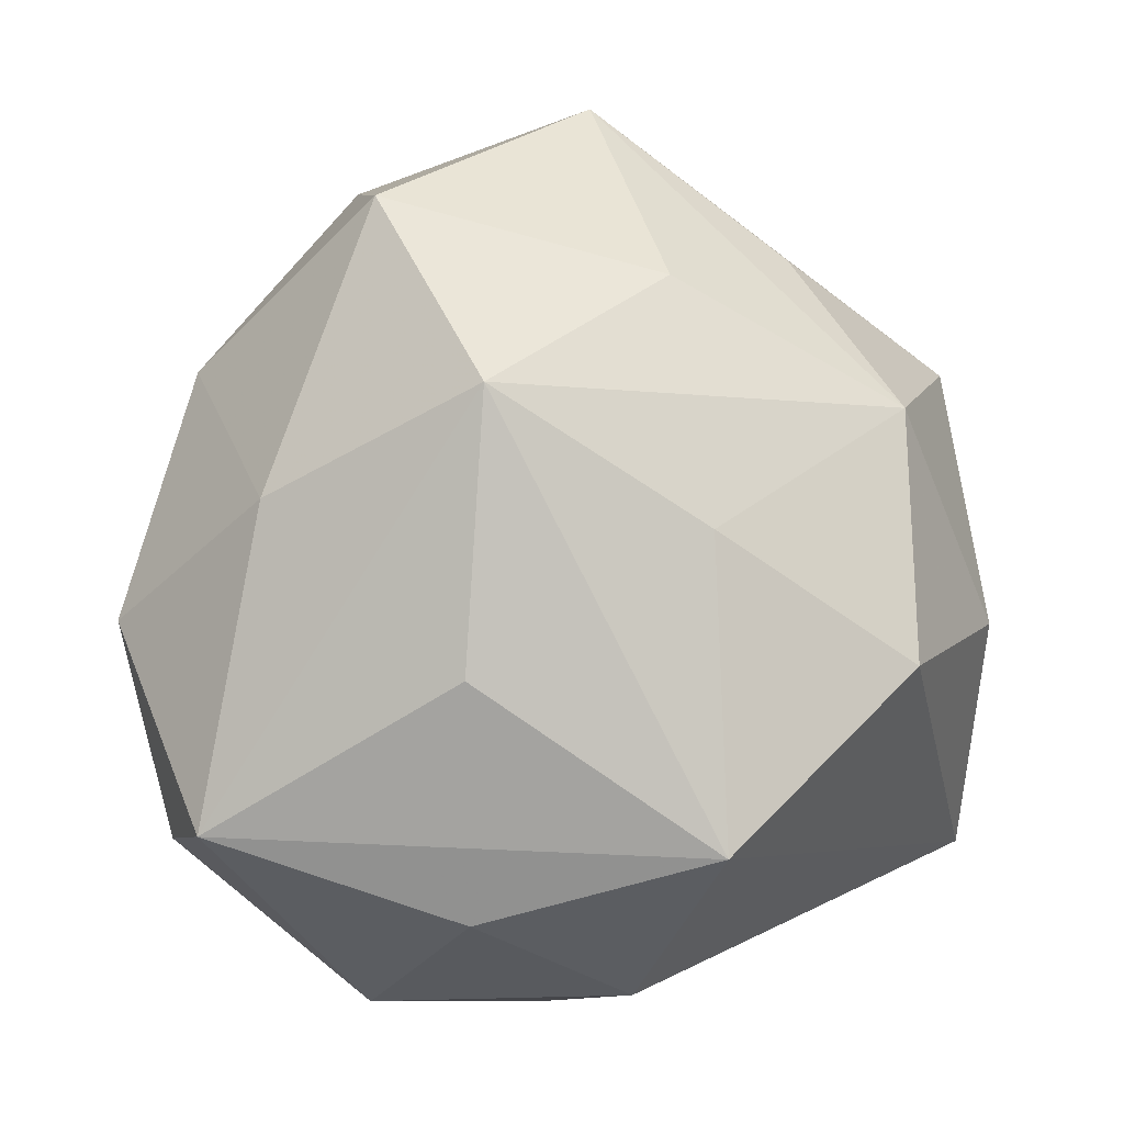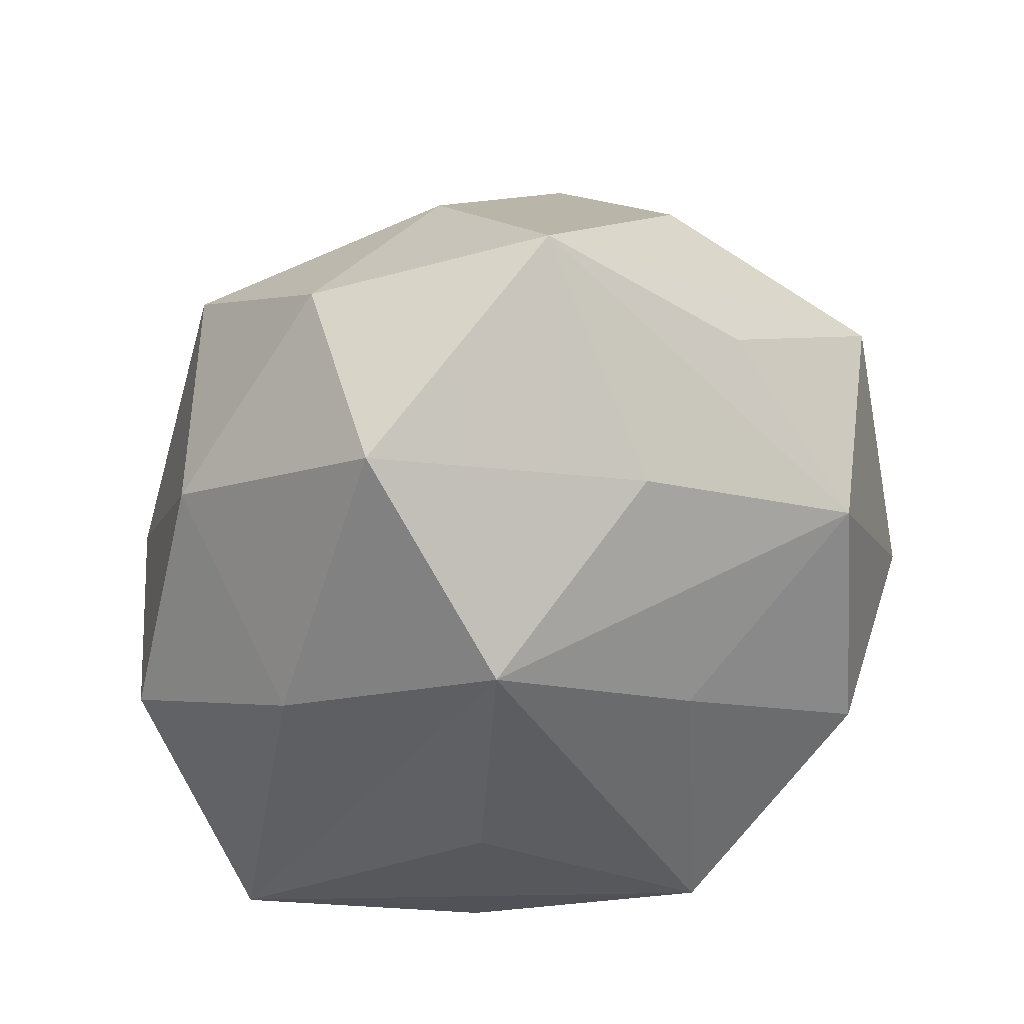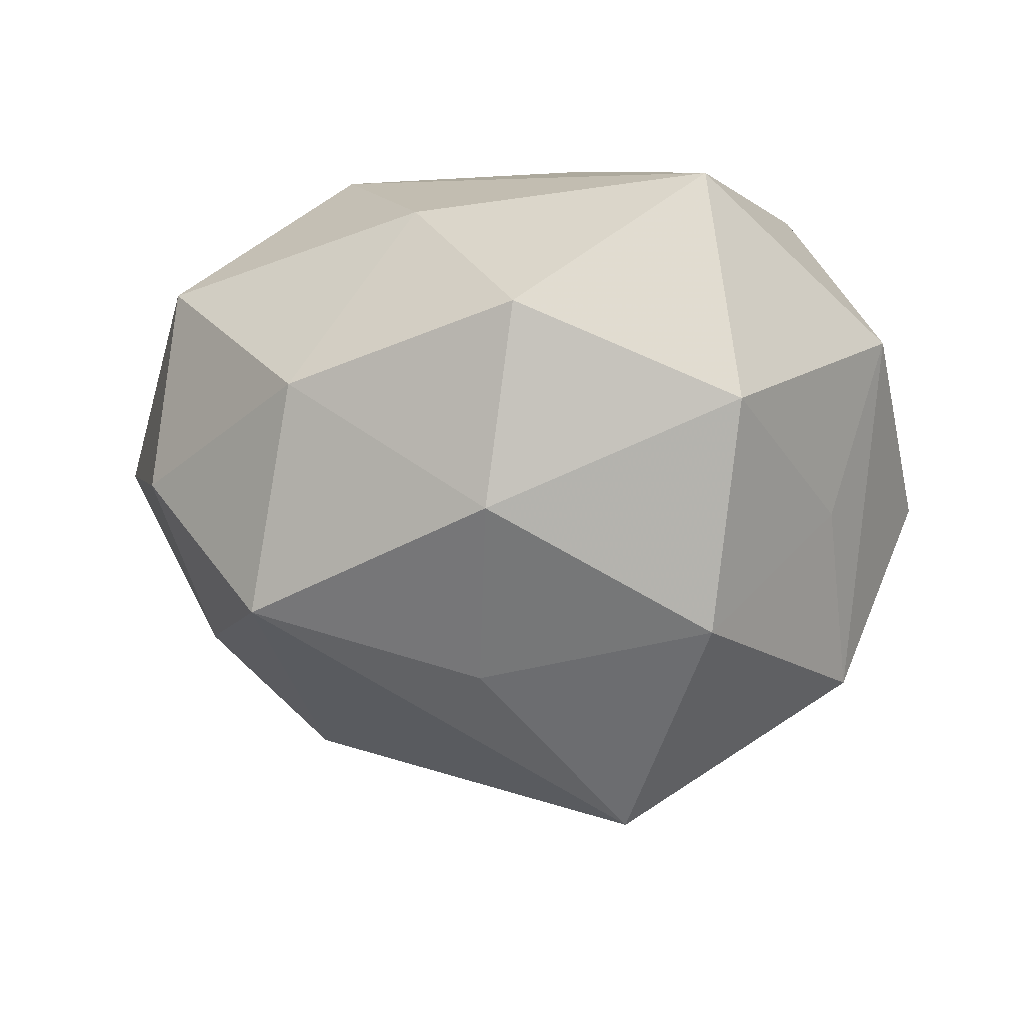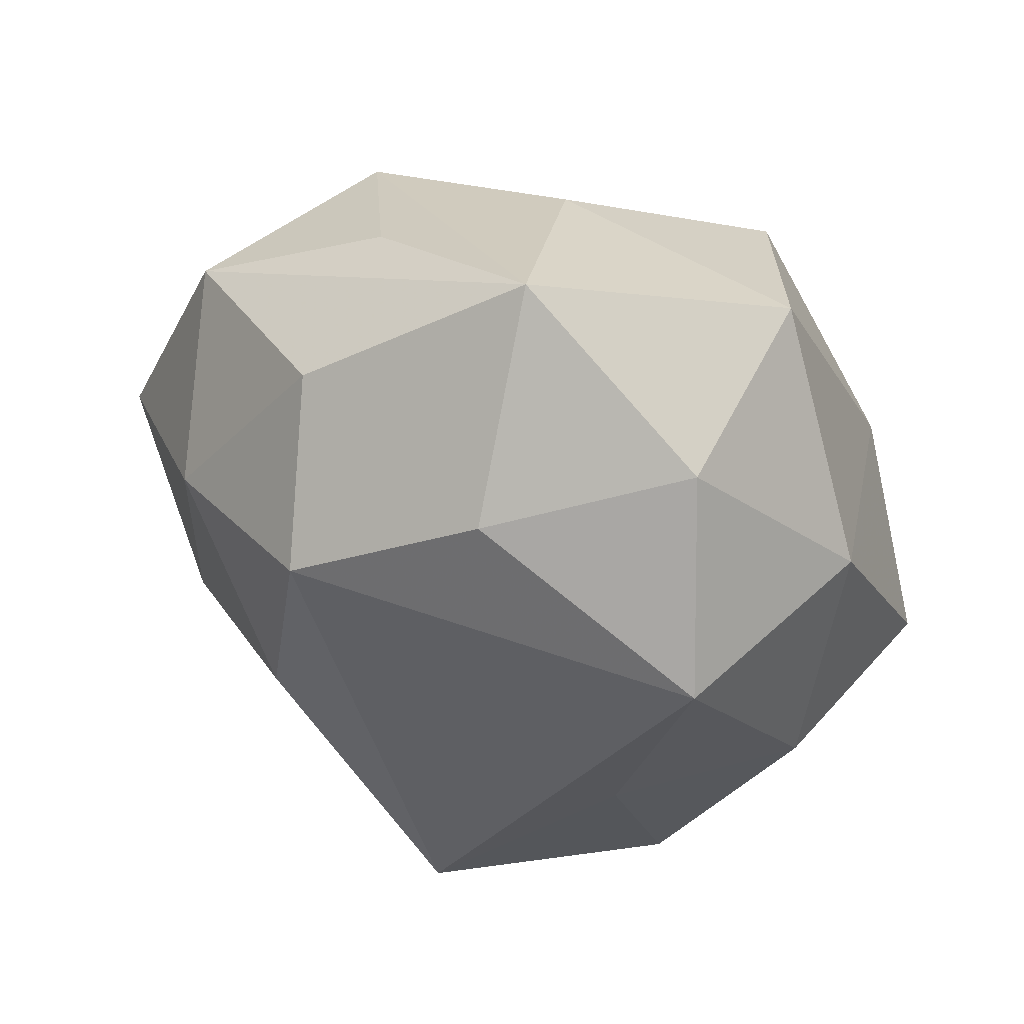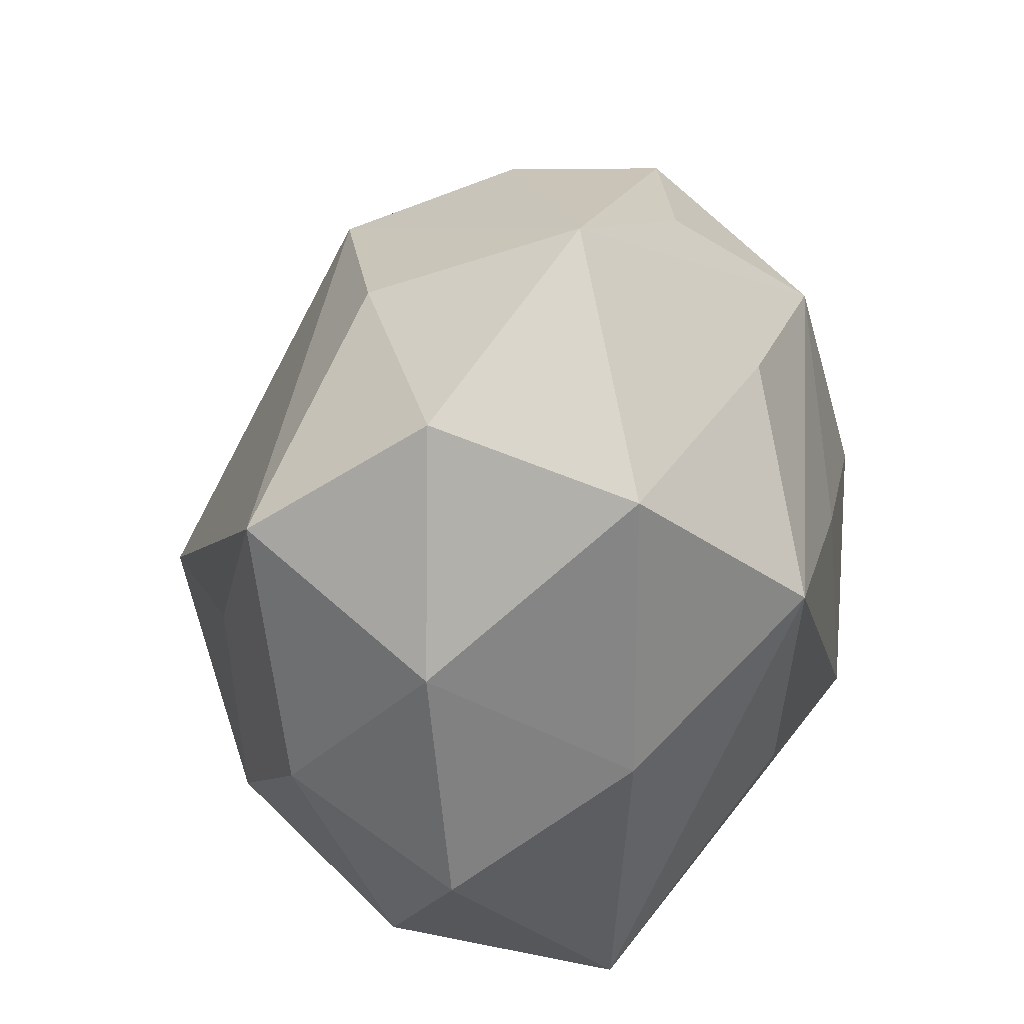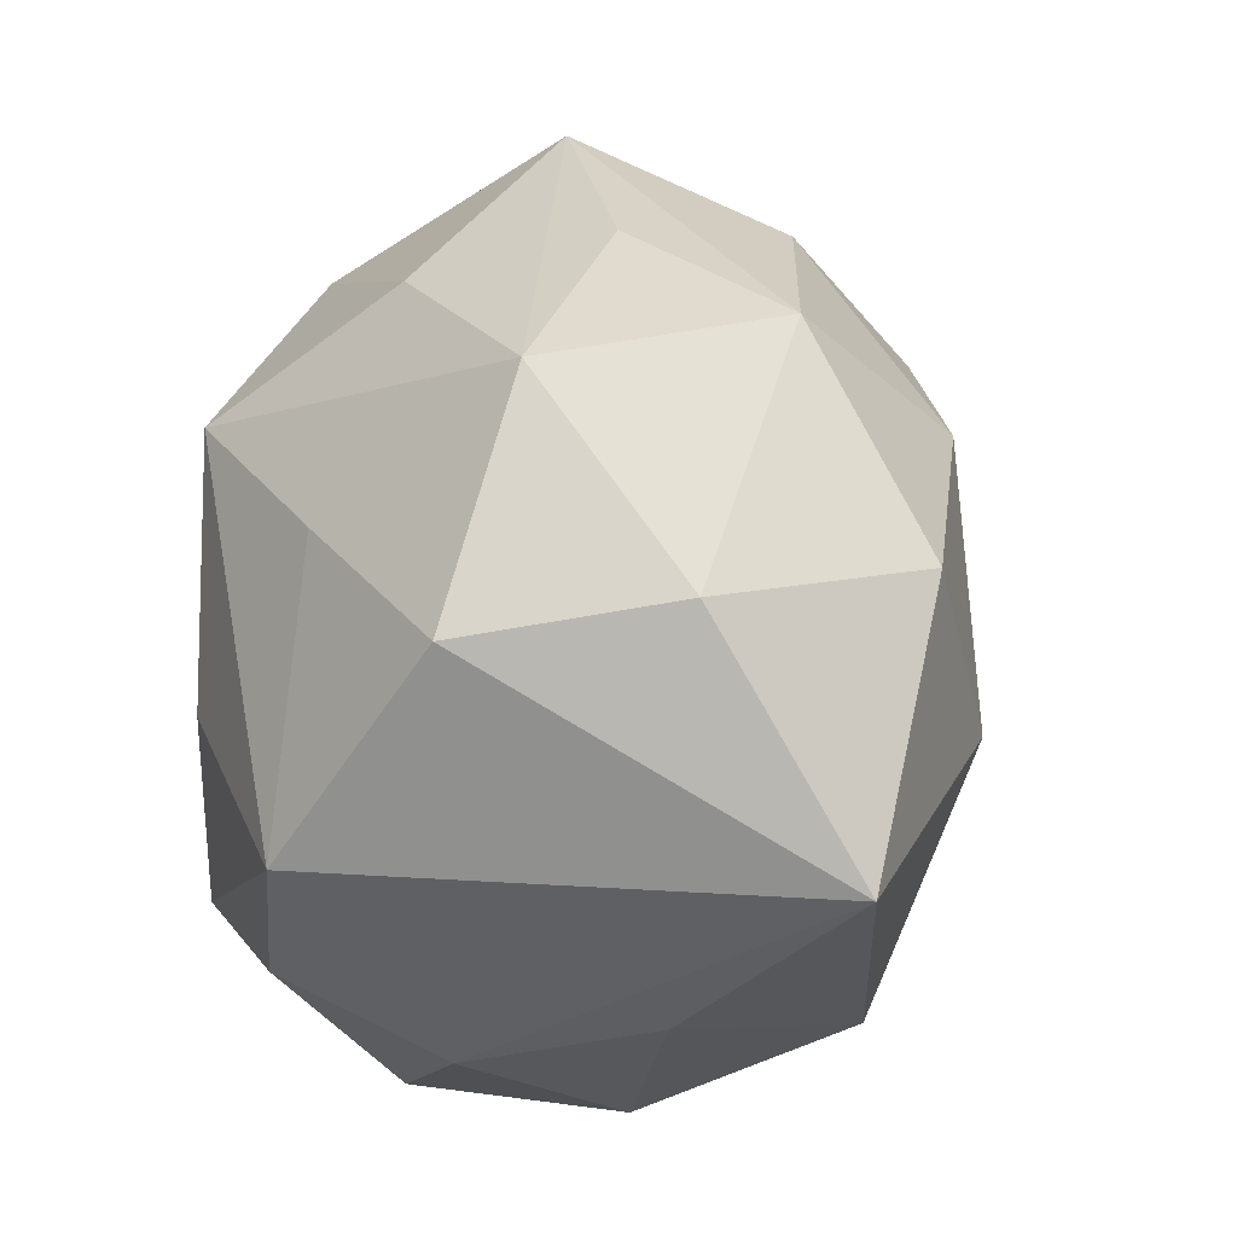
<metadata>
{"format":"obj","ext":"obj","renderer":"f3d","projection":"perspective","resolution":1024,"background":"white","views":[{"elev":1.3,"azim":-12.3,"up":"+Y"},{"elev":46.5,"azim":-20.4,"up":"+Y"},{"elev":-17.7,"azim":-83.5,"up":"+Z"},{"elev":69.5,"azim":-156.2,"up":"+Y"},{"elev":51.3,"azim":-72.9,"up":"+Y"},{"elev":-10.2,"azim":59.2,"up":"+Y"}]}
</metadata>
<code>
v 0.04064 -0.002539 0.01313
v -0.02675 0.02703 -0.02177
v -0.03785 -0.02374 -0.004586
v 0.007611 0.007039 0.0314
v 0.01858 -0.03485 0.002458
v 0.03249 0.01591 -0.01793
v -0.001628 0.03682 -0.01734
v 0.03928 0.02225 0.002456
v -0.02198 0.004053 -0.02815
v 0.02118 0.0354 -0.009065
v 0.008003 -0.02218 0.03479
v 0.04591 0.0009118 -0.006428
v -0.03755 -0.02073 0.01995
v -0.0151 -0.006251 0.03147
v -0.03178 0.009789 0.01981
v 0.002536 0.04809 0.003456
v -0.03561 0.02202 -0.00033
v -0.02723 -0.01993 -0.02545
v -0.01926 0.0401 -0.005117
v 0.004036 -0.03746 0.01518
v -0.04365 -0.001814 0.004411
v 0.02752 -0.005554 0.02976
v 0.0427 -0.02576 -0.001796
v -0.006626 -0.009626 -0.04075
v 0.0001014 -0.04133 -0.004788
v 0.005959 0.03049 0.02182
v -0.01768 -0.03241 -0.01051
v 0.01534 0.02709 -0.02582
v 0.02109 0.03317 0.008966
v 0.02859 0.0183 0.02249
v -0.03749 0.001603 -0.01491
v -0.0135 0.02003 0.03209
v -0.02071 0.03777 0.01623
v 0.03225 -0.01008 -0.02061
v 0.01638 0.004947 -0.03123
v -0.01341 -0.02896 0.02466
v 0.02041 -0.03391 -0.01612
v -0.003812 -0.03323 -0.02522
v -0.01997 -0.03847 0.007514
f 13 21 3
f 19 33 16
f 16 33 26
f 2 28 24
f 38 18 24
f 17 33 19
f 19 2 17
f 26 33 32
f 32 13 14
f 21 13 15
f 15 17 21
f 33 17 15
f 13 32 15
f 15 32 33
f 8 16 29
f 10 16 8
f 28 16 10
f 7 2 19
f 28 2 7
f 19 16 7
f 7 16 28
f 24 18 9
f 9 2 24
f 3 21 31
f 31 18 3
f 21 17 31
f 31 17 2
f 31 9 18
f 2 9 31
f 1 22 23
f 23 12 1
f 1 12 8
f 34 12 23
f 11 32 14
f 14 13 11
f 23 22 11
f 11 20 23
f 4 11 22
f 32 11 4
f 30 4 22
f 30 16 26
f 30 29 16
f 8 29 30
f 26 32 30
f 32 4 30
f 30 1 8
f 22 1 30
f 24 28 35
f 35 34 24
f 37 34 23
f 37 25 38
f 37 38 24
f 24 34 37
f 36 11 13
f 20 11 36
f 23 20 5
f 20 25 5
f 5 37 23
f 25 37 5
f 38 25 39
f 39 13 3
f 39 36 13
f 39 25 20
f 20 36 39
f 12 34 6
f 34 35 6
f 6 35 28
f 8 12 6
f 6 10 8
f 28 10 6
f 27 39 3
f 38 39 27
f 3 18 27
f 18 38 27

</code>
